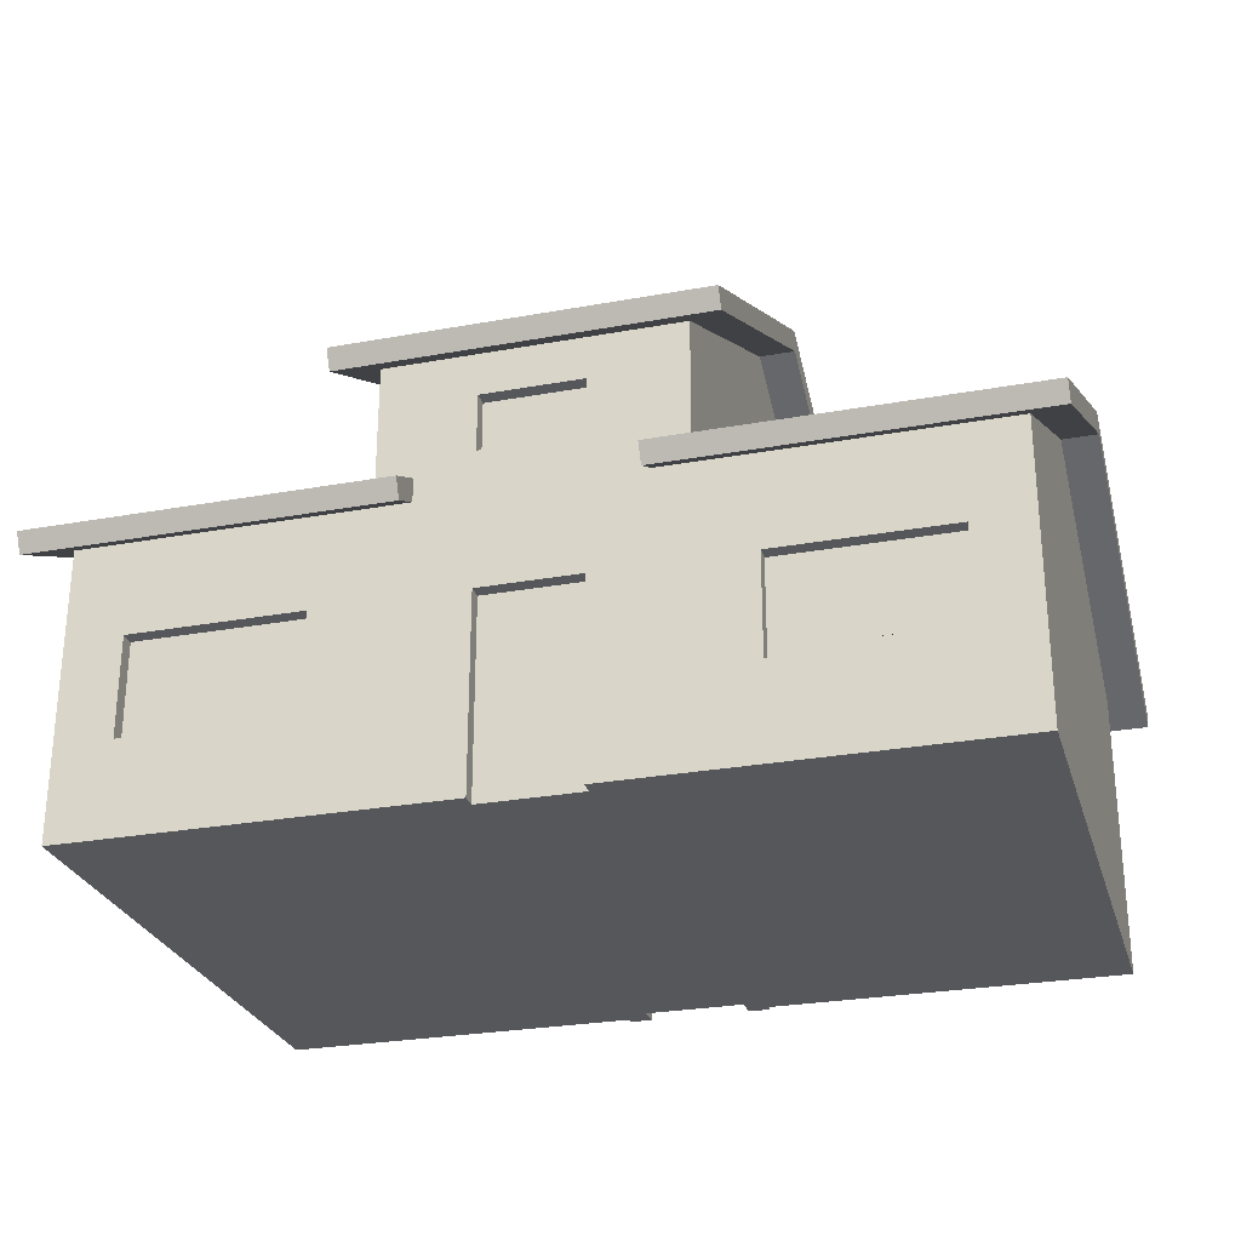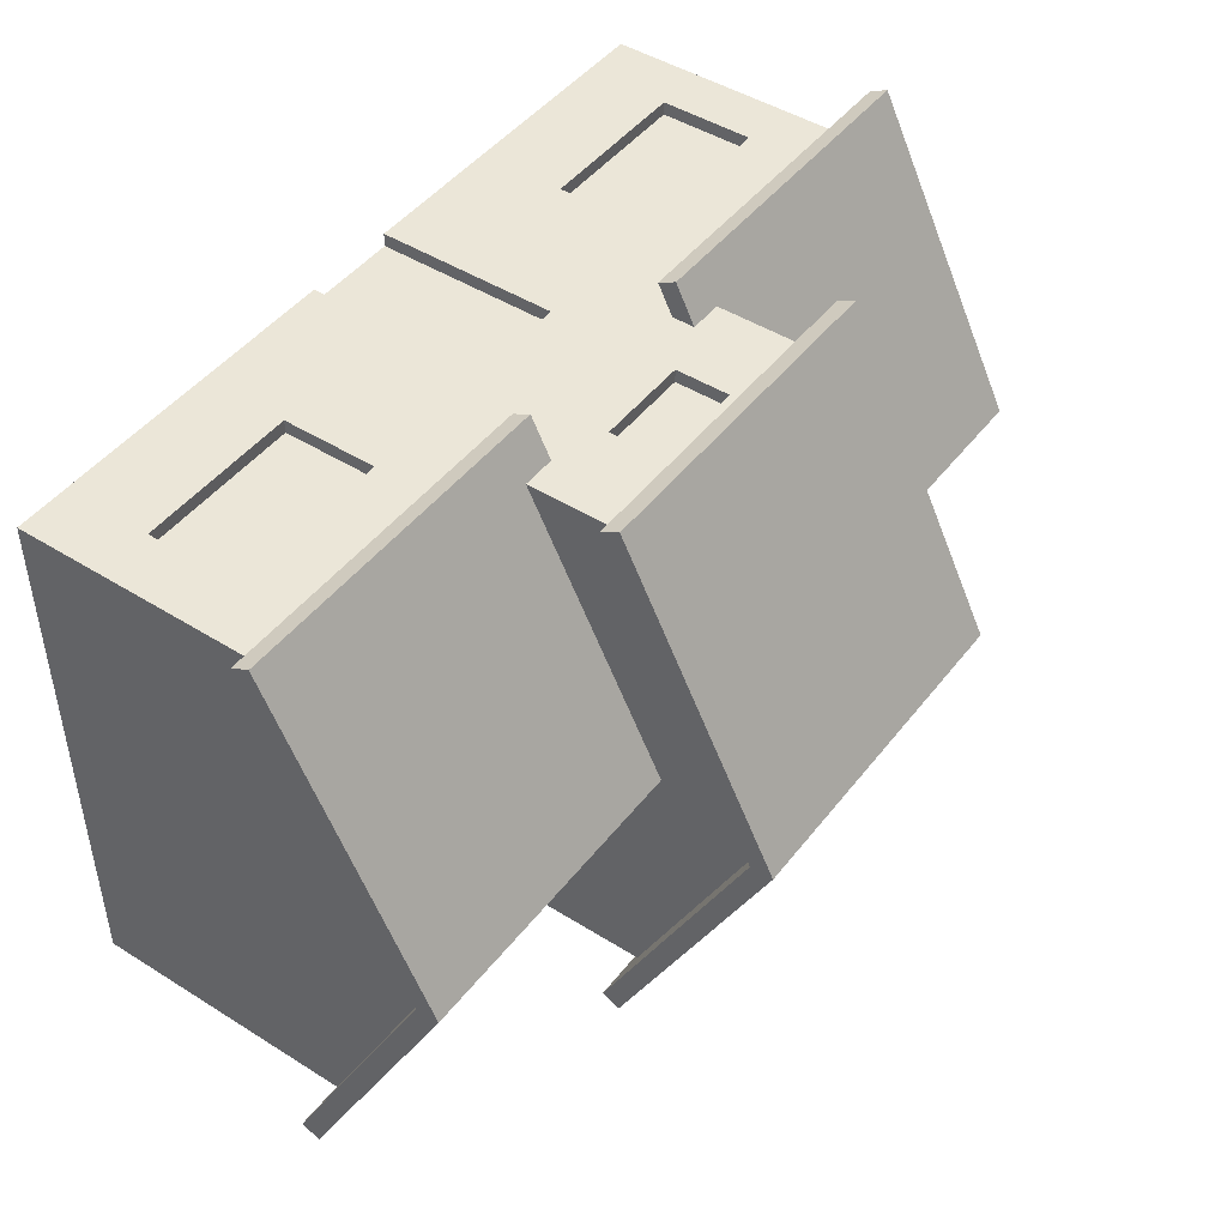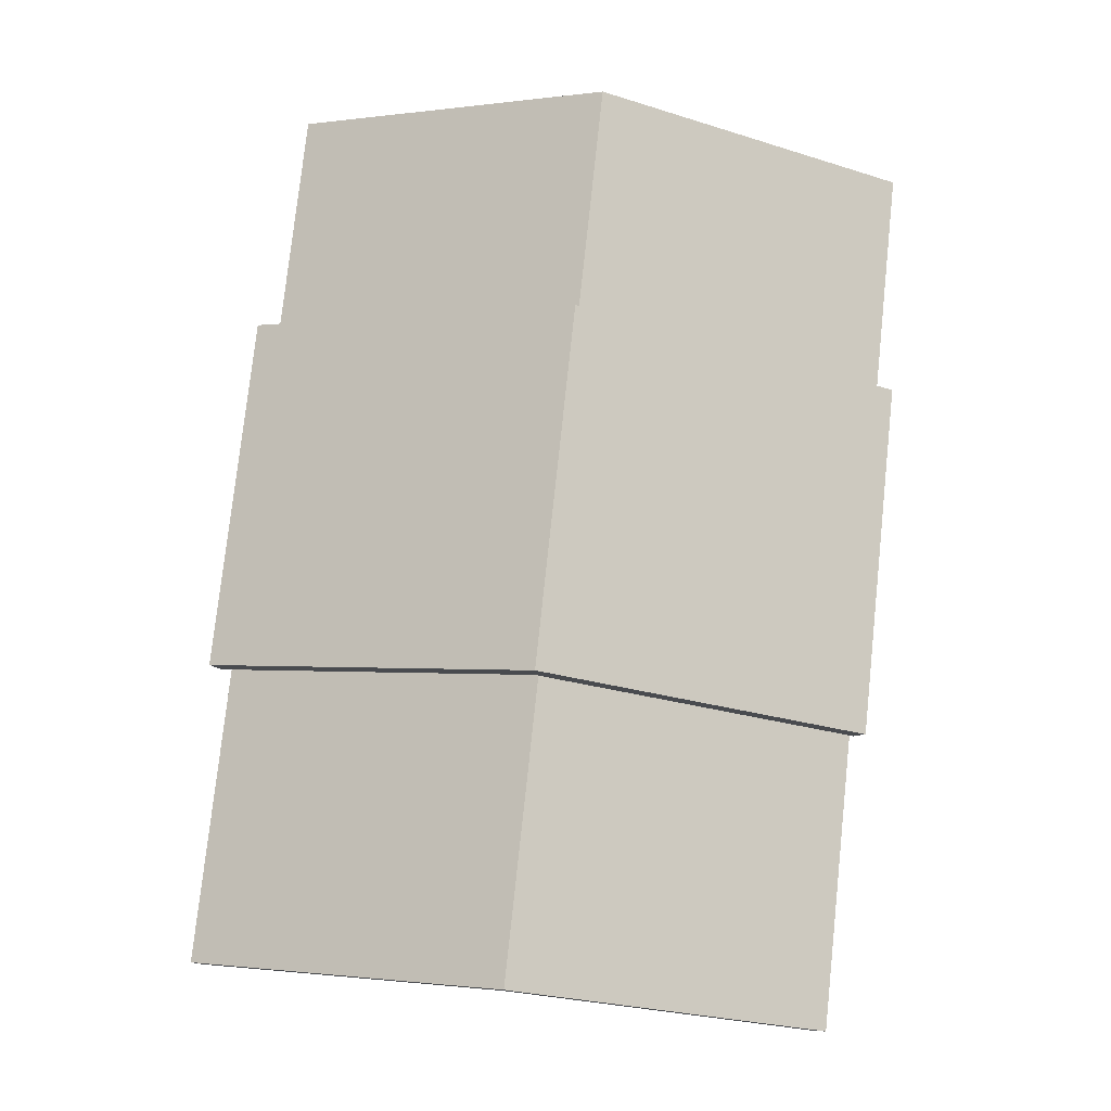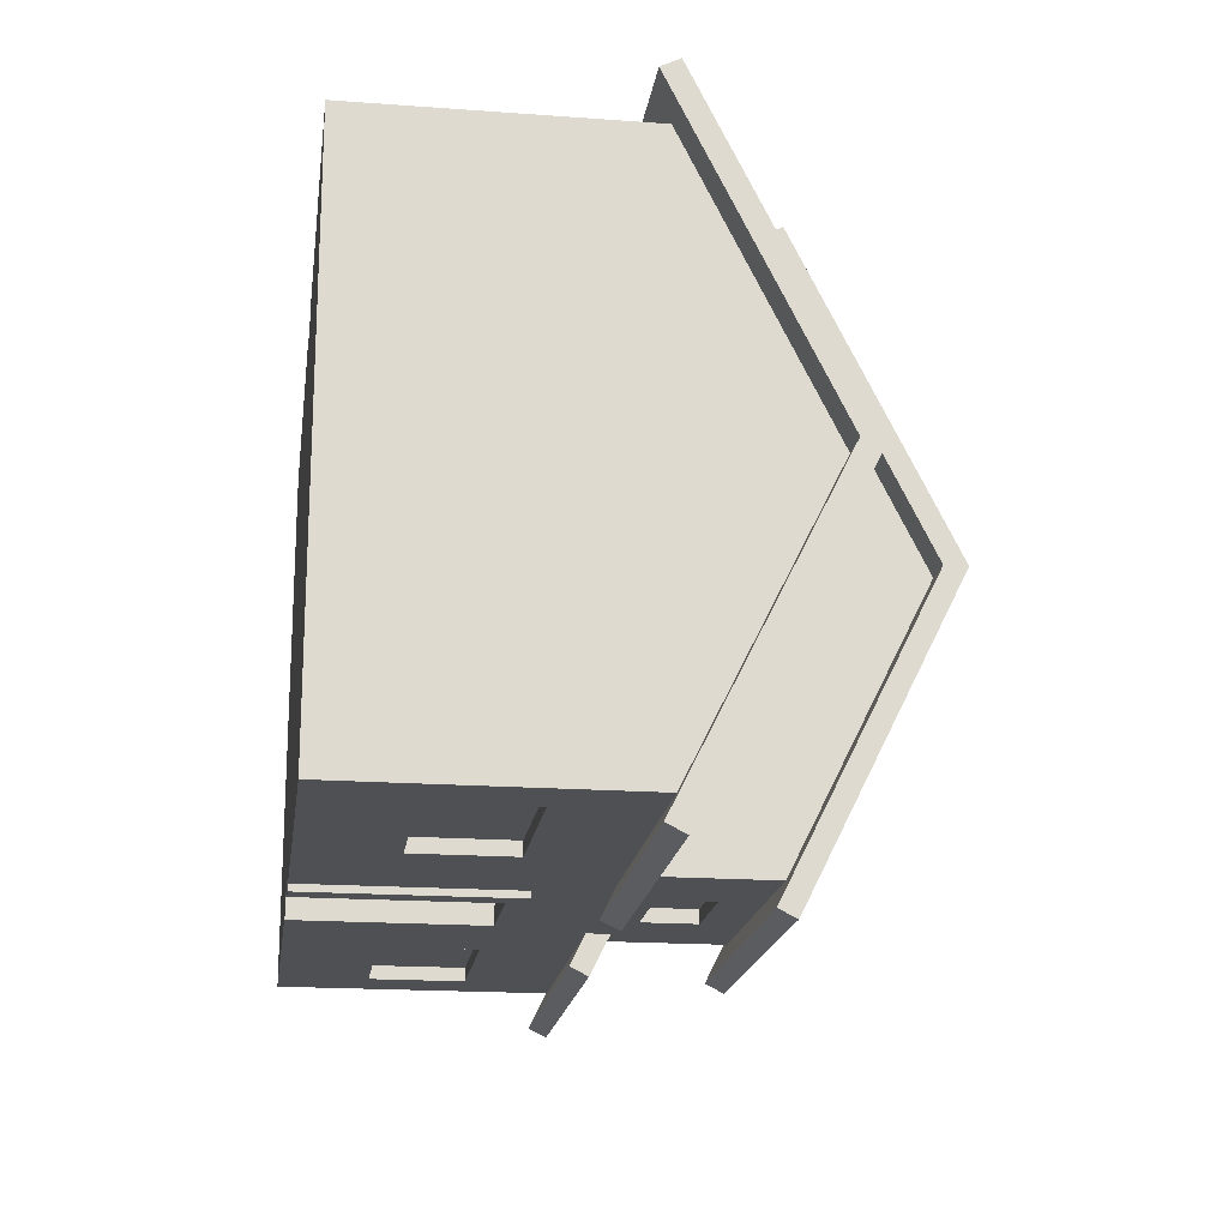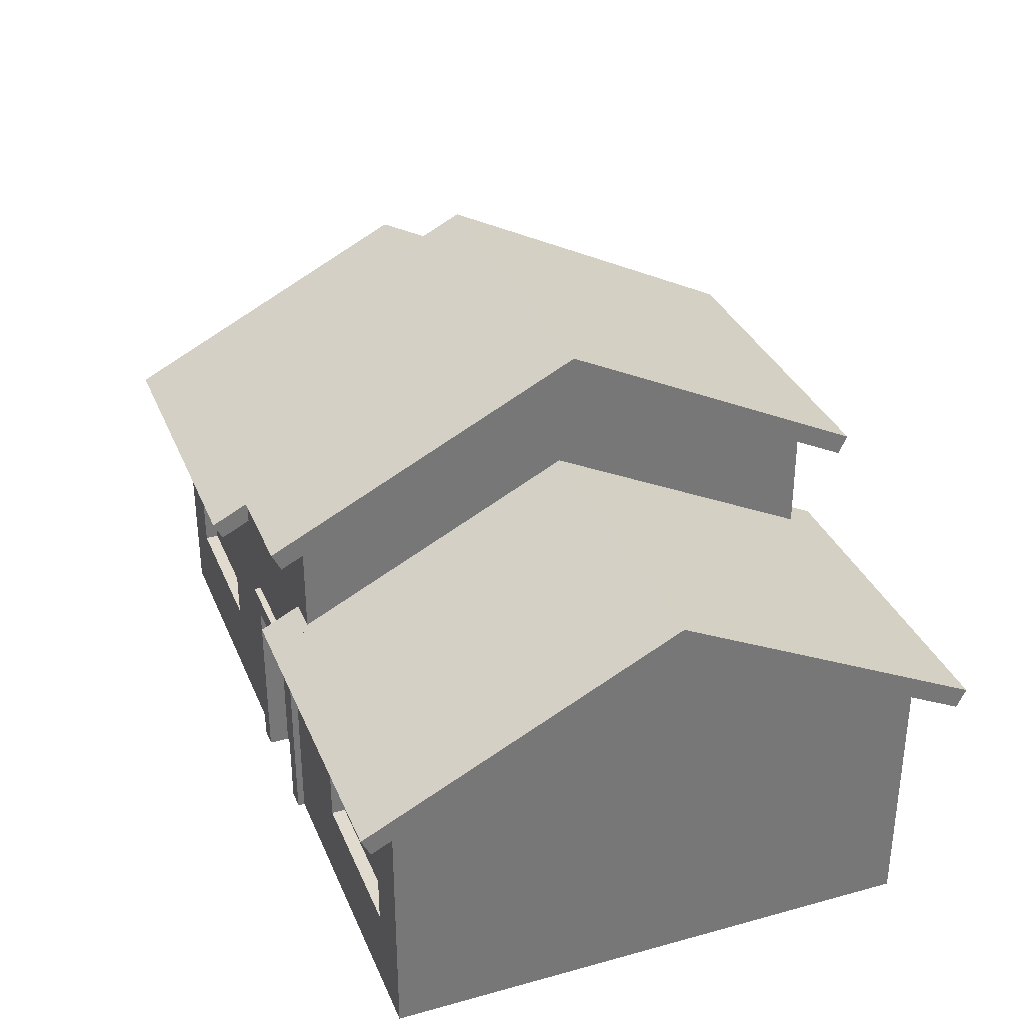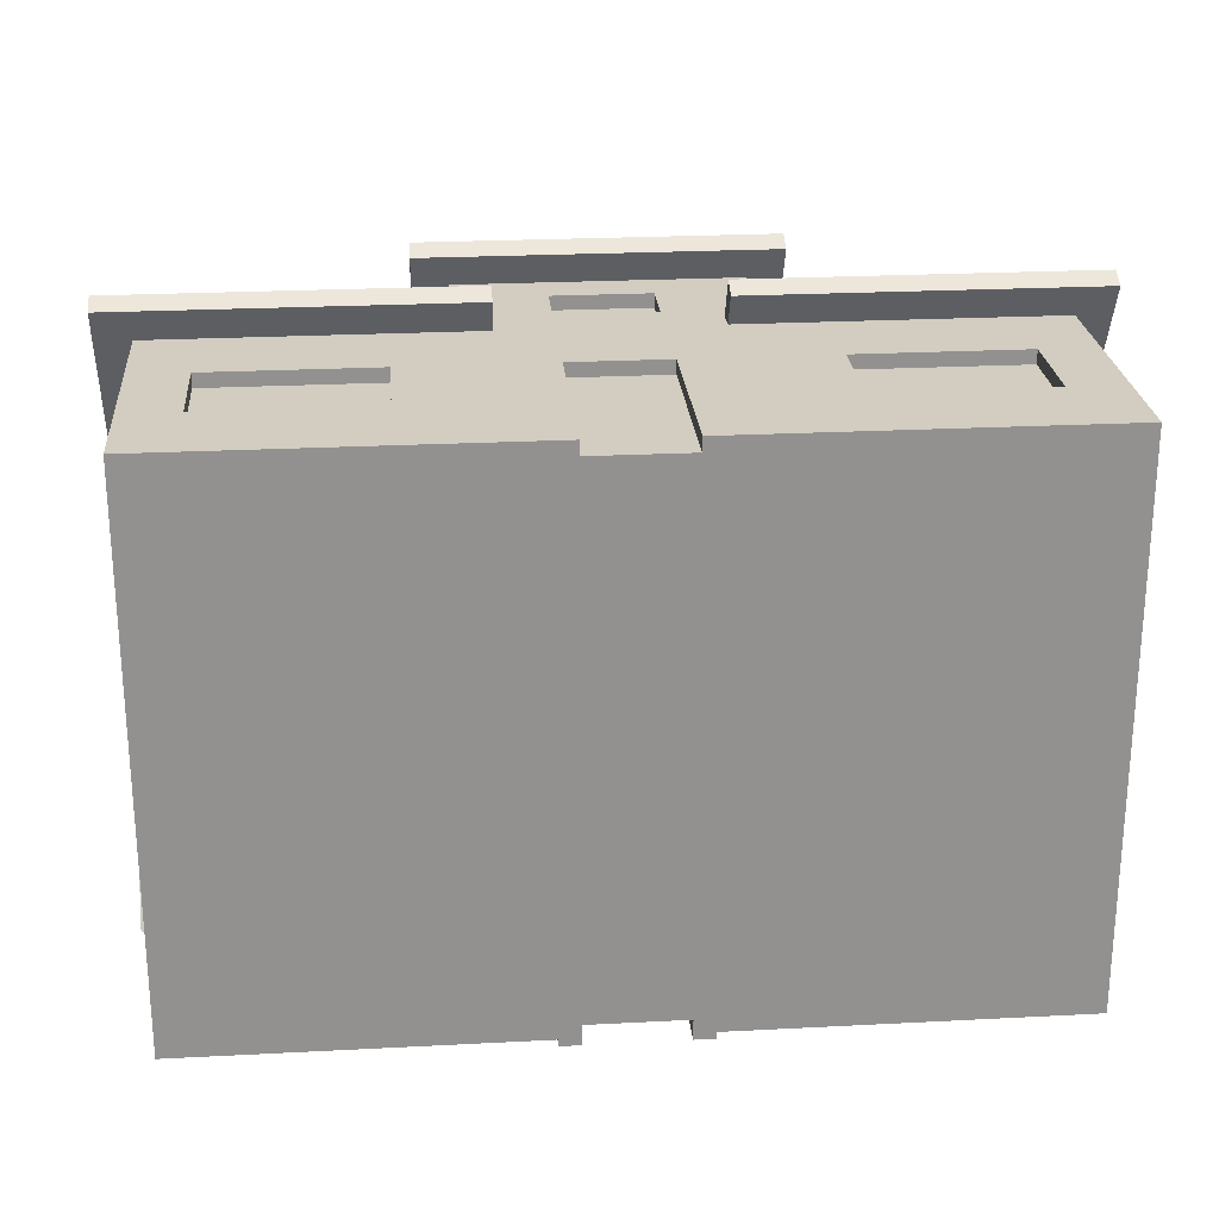
<metadata>
{"format":"obj","ext":"obj","renderer":"f3d","projection":"perspective","resolution":1024,"background":"white","views":[{"elev":-27.4,"azim":15.7,"up":"+Y"},{"elev":46.3,"azim":125.6,"up":"+Z"},{"elev":77.0,"azim":-83.9,"up":"+Y"},{"elev":-18.5,"azim":82.0,"up":"+Z"},{"elev":33.6,"azim":-110.6,"up":"+Y"},{"elev":24.3,"azim":-4.9,"up":"+Z"}]}
</metadata>
<code>
g house_type09
v 0.55 0.1 -0.4
v 0.28 0.13 -0.4
v 0.25 0.1 -0.4
v 0.25 0.3 -0.4
v 0.28 0.27 -0.4
v 0.52 0.27 -0.4
v 0.52 0.13 -0.4
v 0.55 0.3 -0.4
v 0.6 0.05 -0.4
v 0.6 0 -0.4
v 0.6 0.05 0.4
v 0.6 0 0.4
v 0.28 0.27 -0.38
v 0.28 0.13 -0.38
v 0.52 0.27 -0.38
v 0.52 0.13 -0.38
v 0.3 0.15 -0.38
v 0.3 0.25 -0.38
v 0.39 0.25 -0.38
v 0.41 0.25 -0.38
v 0.5 0.25 -0.38
v 0.5 0.15 -0.38
v 0.39 0.15 -0.38
v 0.41 0.15 -0.38
v 0.1 0.3 -0.41
v 0.1 1.805e-16 -0.41
v 0.1 0.3 -0.4
v 0.1 1.805e-16 -0.4
v 0.1 0.05 -0.4
v -0.1 1.692e-16 -0.41
v -0.1 0.3 -0.41
v -0.1 1.692e-16 -0.4
v -0.1 0.3 -0.4
v -0.1 0.05 -0.4
v 0.07 1.805e-16 -0.41
v 0.07 0.27 -0.41
v 0.07 1.805e-16 -0.38
v 0.07 0.27 -0.38
v -0.07 0.27 -0.41
v -0.07 1.805e-16 -0.41
v -0.07 0.27 -0.38
v -0.07 1.805e-16 -0.38
v -0.6 0 -0.4
v -0.6 0.05 -0.4
v 0.52 0.27 0.38
v 0.28 0.27 0.38
v 0.52 0.27 0.4
v 0.28 0.27 0.4
v 0.52 0.13 0.38
v 0.52 0.13 0.4
v 0.28 0.13 0.38
v 0.28 0.13 0.4
v 0.5 0.15 0.38
v 0.5 0.25 0.38
v 0.41 0.25 0.38
v 0.39 0.25 0.38
v 0.3 0.25 0.38
v 0.3 0.15 0.38
v 0.41 0.15 0.38
v 0.39 0.15 0.38
v 0.25 0.1 0.4
v 0.55 0.1 0.4
v 0.55 0.3 0.4
v 0.25 0.3 0.4
v -0.07 0.54 -0.4
v -0.07 0.46 -0.4
v -0.07 0.54 -0.38
v -0.07 0.46 -0.38
v 0.07 0.54 -0.38
v 0.07 0.54 -0.4
v 0.07 0.46 -0.38
v -0.05 0.48 -0.38
v -0.05 0.52 -0.38
v 0.05 0.52 -0.38
v 0.05 0.48 -0.38
v 0.07 0.46 -0.4
v 0.1 0.43 -0.4
v -0.1 0.43 -0.4
v -0.1 0.57 -0.4
v 0.1 0.57 -0.4
v -0.07 0.27 0.38
v -0.07 1.805e-16 0.38
v -0.07 0.27 0.4
v -0.07 1.805e-16 0.4
v 0.07 1.805e-16 0.38
v 0.07 0.27 0.38
v 0.07 1.805e-16 0.4
v 0.07 0.27 0.4
v 0.07 0.54 0.4
v 0.07 0.54 0.38
v -0.07 0.54 0.4
v -0.07 0.54 0.38
v -0.07 0.46 0.38
v 0.05 0.48 0.38
v 0.07 0.46 0.38
v 0.05 0.52 0.38
v -0.05 0.52 0.38
v -0.05 0.48 0.38
v -0.1 0.43 0.4
v 0.07 0.46 0.4
v 0.1 0.43 0.4
v 0.1 0.57 0.4
v -0.07 0.46 0.4
v -0.1 0.57 0.4
v -0.28 0.27 -0.38
v -0.28 0.27 -0.4
v -0.52 0.27 -0.38
v -0.52 0.27 -0.4
v -0.28 0.13 -0.38
v -0.5 0.15 -0.38
v -0.52 0.13 -0.38
v -0.5 0.25 -0.38
v -0.41 0.25 -0.38
v -0.39 0.25 -0.38
v -0.3 0.25 -0.38
v -0.3 0.15 -0.38
v -0.41 0.15 -0.38
v -0.39 0.15 -0.38
v -0.25 0.1 -0.4
v -0.52 0.13 -0.4
v -0.55 0.1 -0.4
v -0.55 0.3 -0.4
v -0.28 0.13 -0.4
v -0.25 0.3 -0.4
v -0.6 0 0.4
v -0.52 0.27 0.38
v -0.52 0.13 0.38
v -0.52 0.27 0.4
v -0.52 0.13 0.4
v -0.6 0.05 0.4
v -0.55 0.1 0.4
v -0.28 0.13 0.4
v -0.25 0.1 0.4
v -0.25 0.3 0.4
v -0.28 0.27 0.4
v -0.55 0.3 0.4
v -0.3 0.15 0.38
v -0.28 0.13 0.38
v -0.28 0.27 0.38
v -0.3 0.25 0.38
v -0.39 0.25 0.38
v -0.41 0.25 0.38
v -0.5 0.25 0.38
v -0.5 0.15 0.38
v -0.39 0.15 0.38
v -0.41 0.15 0.38
v 0.1 0.05 0.4
v 0.1 0.3 0.4
v -0.1 0.3 0.4
v -0.1 0.05 0.4
v -0.02 0.18 -0.38
v 0.02 0.18 -0.38
v -0.02 0.22 -0.38
v 0.02 0.22 -0.38
v 0.65 0.4045 -0.4581
v 0.65 0.3776 -0.4447
v 0.65 0.6335 -4.485e-14
v 0.65 0.6 -4.485e-14
v 0.65 0.4045 0.4581
v 0.65 0.3776 0.4447
v 0.15 0.3776 -0.4447
v 0.15 0.4045 -0.4581
v 0.6 0.4 -0.4
v 0.2 0.4 -0.4
v 0.15 0.4 -0.4
v 0.6 0.6 -4.485e-14
v 0.15 0.3776 0.4447
v 0.15 0.4045 0.4581
v 0.15 0.4335 -0.4
v 0.6 0.4 0.4
v 0.2 0.4 0.4
v 0.15 0.4 0.4
v 0.2 0.4335 -0.4
v 0.2 0.6335 5.333e-14
v 0.25 0.5776 -0.4447
v 0.25 0.6045 -0.4581
v -0.25 0.5776 -0.4447
v -0.25 0.6045 -0.4581
v 0.25 0.8335 5.333e-14
v -0.25 0.8335 5.08e-14
v 0.25 0.8 5.333e-14
v 0.25 0.6045 0.4581
v 0.25 0.5776 0.4447
v -0.25 0.8 5.08e-14
v -0.25 0.5776 0.4447
v -0.25 0.6045 0.4581
v -0.2 0.8 5.333e-14
v -0.2 0.6 -0.4
v 0.2 0.6 -0.4
v 0.2 0.8 5.333e-14
v 0.15 0.4335 0.4
v 0.2 0.4335 0.4
v 0.2 0.6 0.4
v -0.2 0.6 0.4
v -0.15 0.3776 -0.4447
v -0.15 0.4045 -0.4581
v -0.65 0.3776 -0.4447
v -0.65 0.4045 -0.4581
v -0.65 0.6335 -8.708e-14
v -0.65 0.6 -8.708e-14
v -0.65 0.3776 0.4447
v -0.65 0.4045 0.4581
v -0.15 0.4335 -0.4
v -0.15 0.4 -0.4
v -0.6 0.6 -8.455e-14
v -0.6 0.4 -0.4
v -0.2 0.4 -0.4
v -0.2 0.4335 -0.4
v -0.2 0.6335 -8.455e-14
v -0.15 0.3776 0.4447
v -0.15 0.4045 0.4581
v -0.15 0.4 0.4
v -0.2 0.4 0.4
v -0.6 0.4 0.4
v -0.15 0.4335 0.4
v -0.2 0.4335 0.4
f 3 2 1
f 2 3 4
f 2 4 5
f 5 4 6
f 7 1 2
f 1 7 8
f 8 7 6
f 8 6 4
f 11 10 9
f 10 11 12
f 13 2 5
f 2 13 14
f 13 6 15
f 6 13 5
f 2 16 7
f 16 2 14
f 14 17 16
f 17 14 13
f 17 13 18
f 18 13 19
f 19 13 20
f 20 13 21
f 22 16 17
f 16 22 15
f 15 22 21
f 15 21 13
f 22 17 23
f 22 23 24
f 19 24 23
f 24 19 20
f 16 6 7
f 6 16 15
f 27 26 25
f 26 27 28
f 28 27 29
f 32 31 30
f 31 32 33
f 33 32 34
f 37 36 35
f 36 37 38
f 41 40 39
f 40 41 42
f 41 36 38
f 36 41 39
f 31 27 25
f 27 31 33
f 28 9 10
f 9 28 29
f 31 40 30
f 40 31 39
f 39 31 36
f 25 36 31
f 26 36 25
f 36 26 35
f 44 32 43
f 32 44 34
f 47 46 45
f 46 47 48
f 51 50 49
f 50 51 52
f 49 53 51
f 53 49 45
f 53 45 54
f 54 45 55
f 55 45 56
f 56 45 57
f 58 51 53
f 51 58 46
f 46 58 57
f 46 57 45
f 58 53 59
f 58 59 60
f 55 60 59
f 60 55 56
f 50 45 49
f 45 50 47
f 48 51 46
f 51 48 52
f 62 50 61
f 50 62 63
f 50 63 47
f 47 63 48
f 52 61 50
f 61 52 64
f 64 52 48
f 64 48 63
f 67 66 65
f 66 67 68
f 67 70 69
f 70 67 65
f 68 72 71
f 72 68 67
f 72 67 73
f 73 67 74
f 75 71 72
f 71 75 69
f 69 75 74
f 69 74 67
f 66 71 76
f 71 66 68
f 78 66 77
f 66 78 79
f 66 79 65
f 65 79 70
f 76 77 66
f 77 76 80
f 80 76 70
f 80 70 79
f 71 70 76
f 70 71 69
f 83 82 81
f 82 83 84
f 87 86 85
f 86 87 88
f 83 86 88
f 86 83 81
f 91 90 89
f 90 91 92
f 95 94 93
f 94 95 90
f 94 90 96
f 96 90 97
f 98 93 94
f 93 98 92
f 92 98 97
f 92 97 90
f 101 100 99
f 100 101 102
f 100 102 89
f 89 102 91
f 103 99 100
f 99 103 104
f 104 103 91
f 104 91 102
f 91 93 92
f 93 91 103
f 100 90 95
f 90 100 89
f 95 103 100
f 103 95 93
f 107 106 105
f 106 107 108
f 111 110 109
f 110 111 107
f 110 107 112
f 112 107 113
f 113 107 114
f 114 107 115
f 116 109 110
f 109 116 105
f 105 116 115
f 105 115 107
f 116 110 117
f 116 117 118
f 113 118 117
f 118 113 114
f 121 120 119
f 120 121 122
f 120 122 108
f 108 122 106
f 123 119 120
f 119 123 124
f 124 123 106
f 124 106 122
f 107 120 108
f 120 107 111
f 109 106 123
f 106 109 105
f 120 109 123
f 109 120 111
f 125 82 84
f 82 125 32
f 32 125 43
f 30 82 32
f 40 82 30
f 42 82 40
f 42 85 82
f 37 85 42
f 37 87 85
f 26 87 37
f 28 87 26
f 28 12 87
f 12 28 10
f 35 26 37
f 128 127 126
f 127 128 129
f 125 44 43
f 44 125 130
f 133 132 131
f 132 133 134
f 132 134 135
f 135 134 128
f 129 131 132
f 131 129 136
f 136 129 128
f 136 128 134
f 138 137 127
f 137 138 139
f 137 139 140
f 140 139 141
f 141 139 142
f 142 139 143
f 144 127 137
f 127 144 126
f 126 144 143
f 126 143 139
f 144 137 145
f 144 145 146
f 141 146 145
f 146 141 142
f 132 139 138
f 139 132 135
f 11 87 12
f 87 11 147
f 87 147 88
f 88 147 148
f 88 148 83
f 149 83 148
f 150 83 149
f 83 150 84
f 130 84 150
f 84 130 125
f 135 126 139
f 126 135 128
f 127 132 138
f 132 127 129
f 18 23 17
f 23 18 19
f 20 22 24
f 22 20 21
f 153 152 151
f 152 153 154
f 54 59 53
f 59 54 55
f 56 58 60
f 58 56 57
f 73 75 72
f 75 73 74
f 96 98 94
f 98 96 97
f 112 117 110
f 117 112 113
f 114 116 118
f 116 114 115
f 142 144 146
f 144 142 143
f 140 145 137
f 145 140 141
f 157 156 155
f 156 157 158
f 158 157 159
f 158 159 160
f 161 155 156
f 155 161 162
f 163 161 156
f 161 163 164
f 161 164 165
f 156 166 163
f 166 156 158
f 160 168 167
f 168 160 159
f 161 169 162
f 169 161 165
f 160 170 158
f 170 160 167
f 158 170 166
f 170 167 171
f 171 167 172
f 162 157 155
f 157 162 173
f 157 173 174
f 173 162 169
f 177 176 175
f 176 177 178
f 178 179 176
f 179 178 180
f 179 175 176
f 175 179 181
f 181 179 182
f 181 182 183
f 177 180 178
f 180 177 184
f 180 184 185
f 180 185 186
f 184 188 187
f 177 188 184
f 177 189 188
f 175 189 177
f 175 190 189
f 190 175 181
f 167 191 172
f 191 167 168
f 157 168 159
f 168 157 192
f 192 157 174
f 168 192 191
f 183 193 181
f 193 183 185
f 181 193 190
f 193 185 194
f 184 194 185
f 194 184 187
f 179 186 182
f 186 179 180
f 183 186 185
f 186 183 182
f 197 196 195
f 196 197 198
f 197 199 198
f 199 197 200
f 199 200 201
f 199 201 202
f 203 195 196
f 195 203 204
f 200 206 205
f 197 206 200
f 197 207 206
f 195 207 197
f 207 195 204
f 198 203 196
f 203 198 208
f 208 198 209
f 209 198 199
f 210 202 201
f 202 210 211
f 201 212 210
f 212 201 213
f 213 201 214
f 200 214 201
f 214 200 205
f 211 212 215
f 212 211 210
f 199 216 209
f 216 199 202
f 202 215 216
f 215 202 211
f 166 9 163
f 9 166 11
f 11 166 170
f 44 121 34
f 121 44 206
f 121 206 122
f 163 206 207
f 163 207 165
f 163 165 164
f 204 165 207
f 122 206 124
f 124 206 33
f 33 206 27
f 27 206 4
f 4 206 8
f 203 78 204
f 78 203 79
f 9 1 163
f 1 9 3
f 163 1 8
f 163 8 206
f 29 3 9
f 3 29 27
f 3 27 4
f 34 119 33
f 119 34 121
f 33 119 124
f 165 204 169
f 169 204 77
f 77 204 78
f 169 77 80
f 188 203 208
f 203 188 79
f 79 188 80
f 169 189 173
f 189 169 80
f 189 80 188
f 190 173 189
f 173 190 174
f 174 190 193
f 174 193 192
f 193 191 192
f 191 193 102
f 102 193 104
f 11 62 147
f 62 11 170
f 62 170 63
f 212 170 172
f 212 172 215
f 172 170 171
f 63 170 64
f 64 170 148
f 148 170 149
f 149 170 134
f 134 170 136
f 136 170 212
f 215 172 99
f 99 172 101
f 215 99 104
f 215 104 216
f 216 104 194
f 194 104 193
f 191 101 172
f 101 191 102
f 130 131 214
f 131 130 133
f 214 131 136
f 214 136 212
f 214 212 213
f 150 133 130
f 133 150 149
f 133 149 134
f 147 61 148
f 61 147 62
f 148 61 64
f 130 206 44
f 206 130 205
f 205 130 214
f 209 188 208
f 188 209 187
f 187 209 216
f 187 216 194
f 41 37 42
f 37 41 151
f 151 41 153
f 153 41 154
f 152 37 151
f 37 152 38
f 38 152 154
f 38 154 41
f 86 82 85
f 82 86 81

</code>
